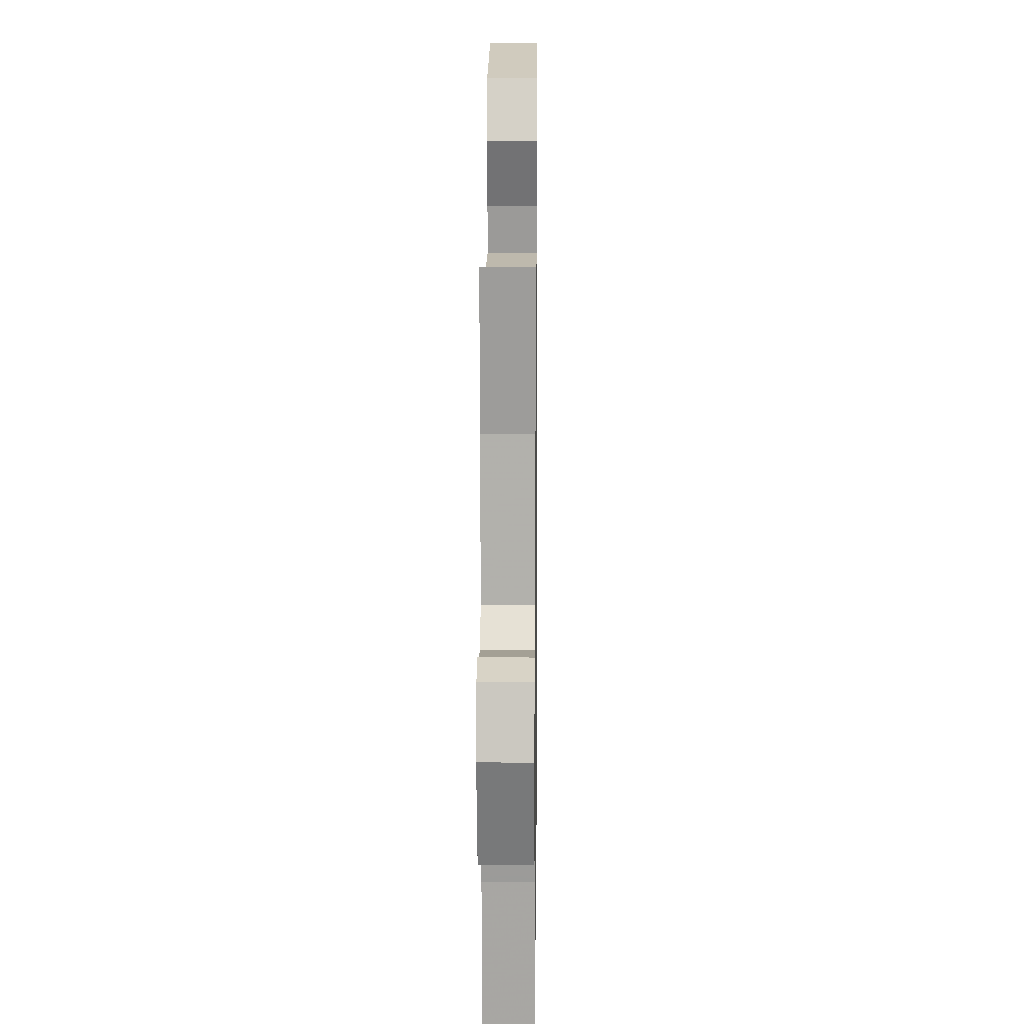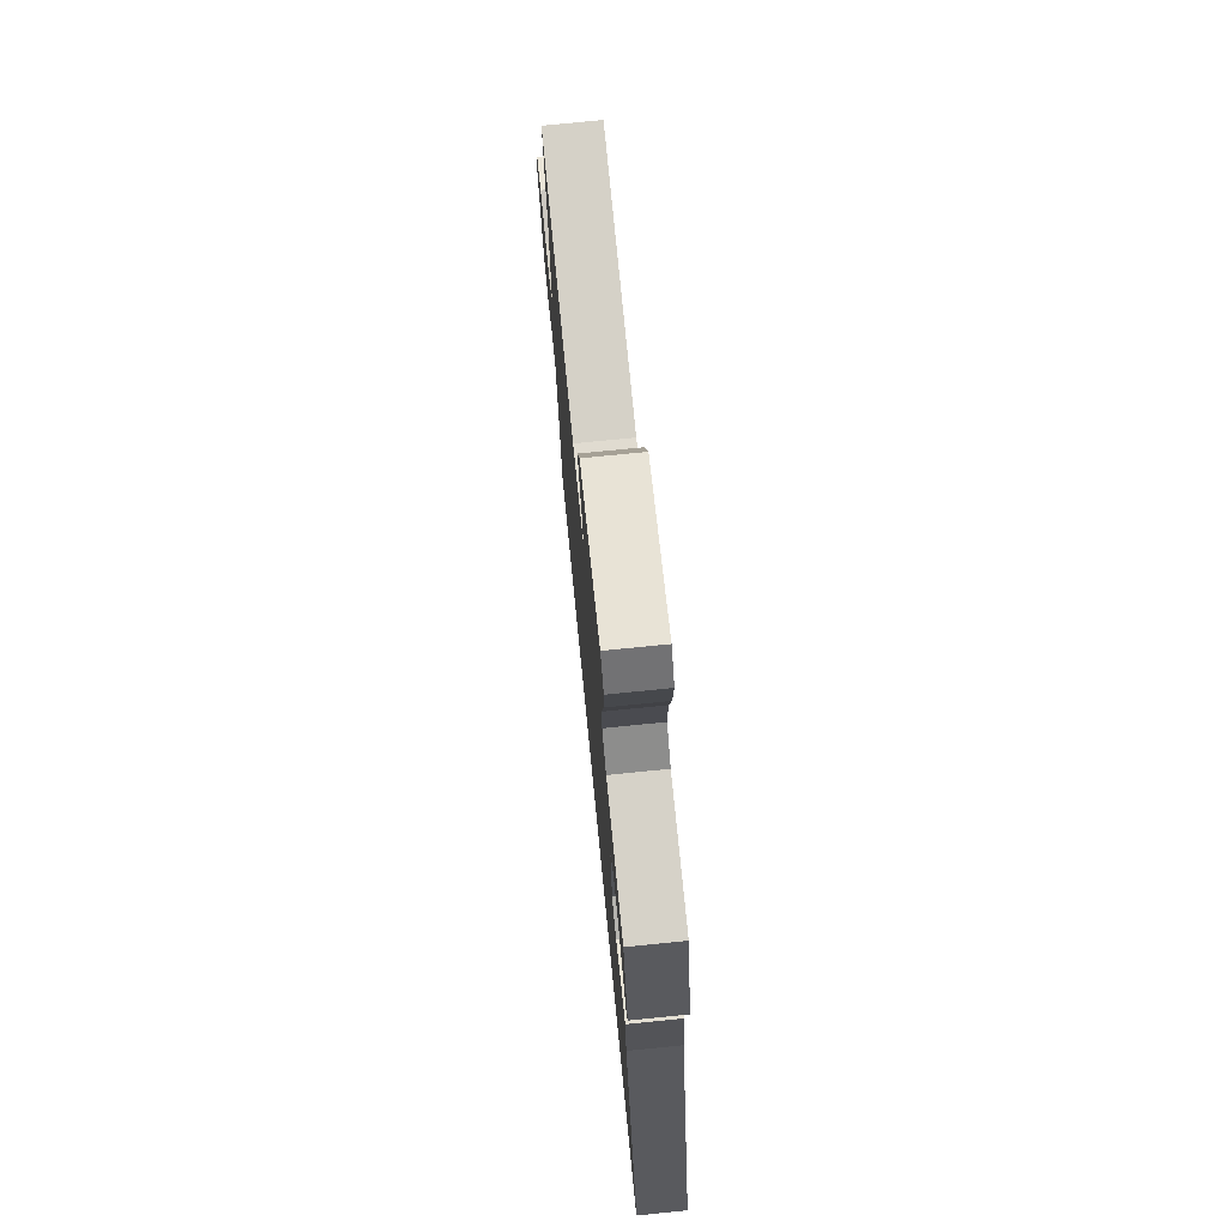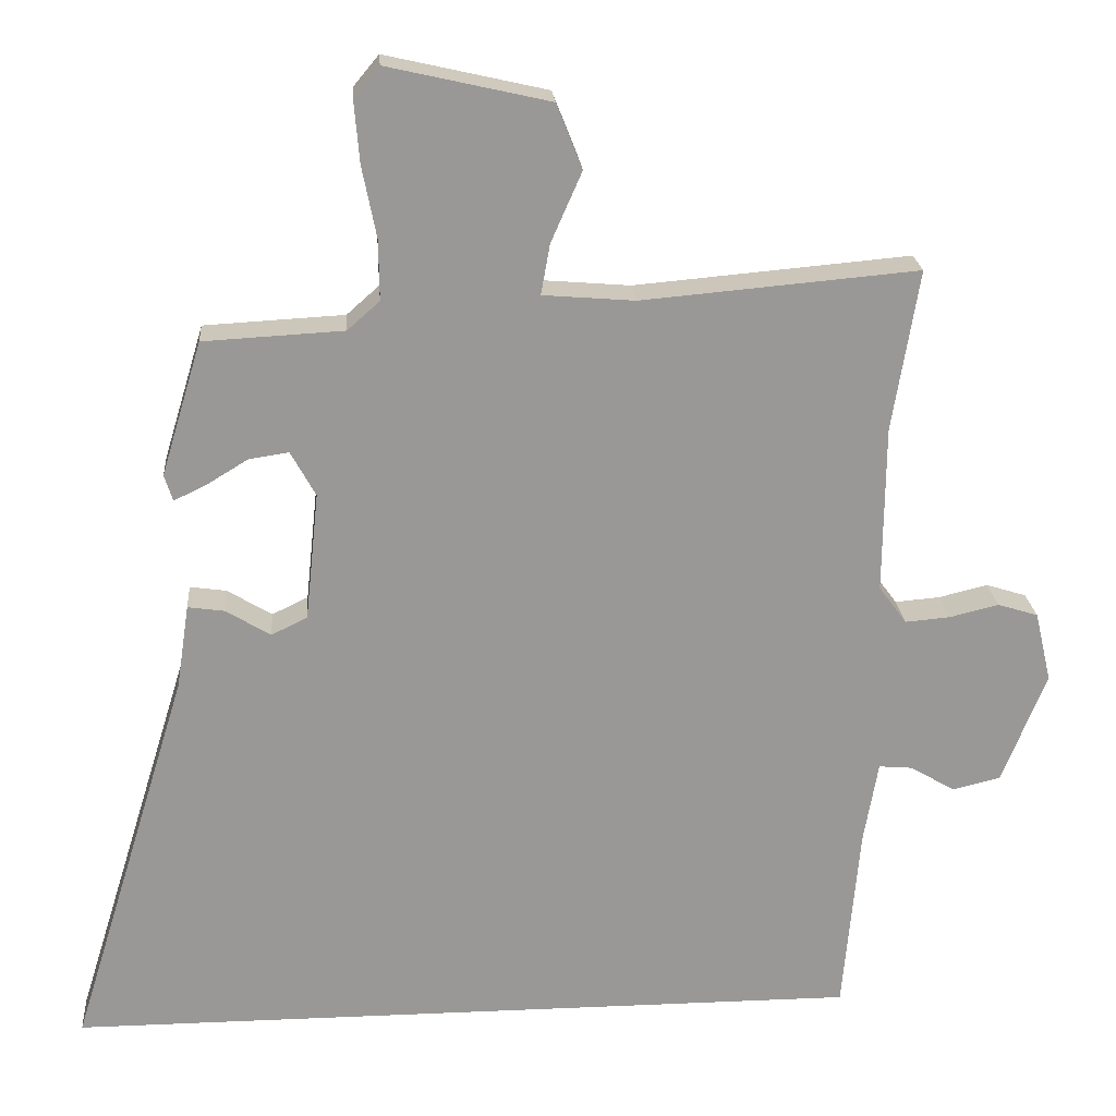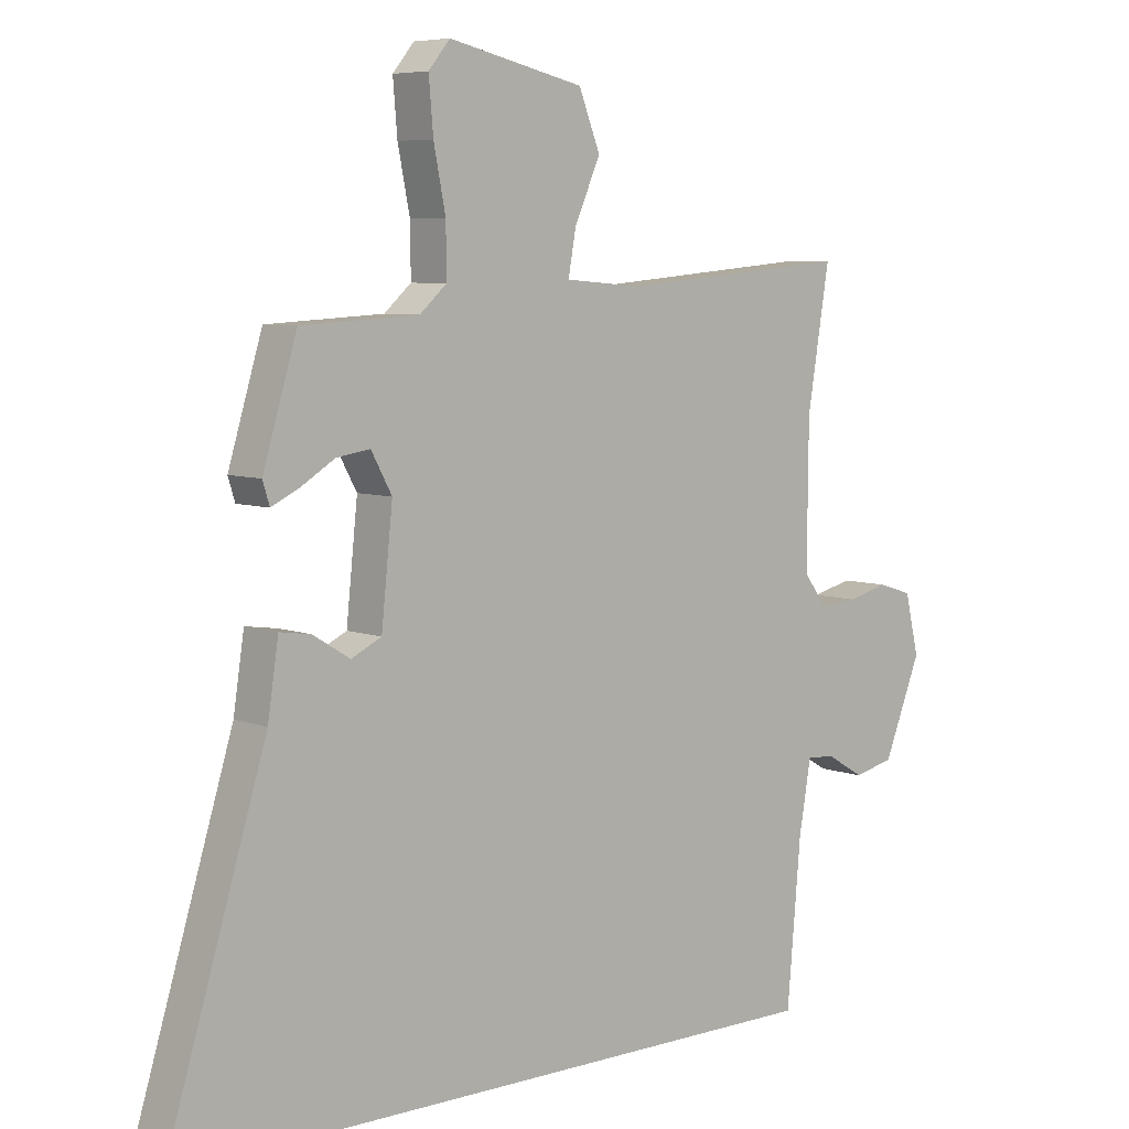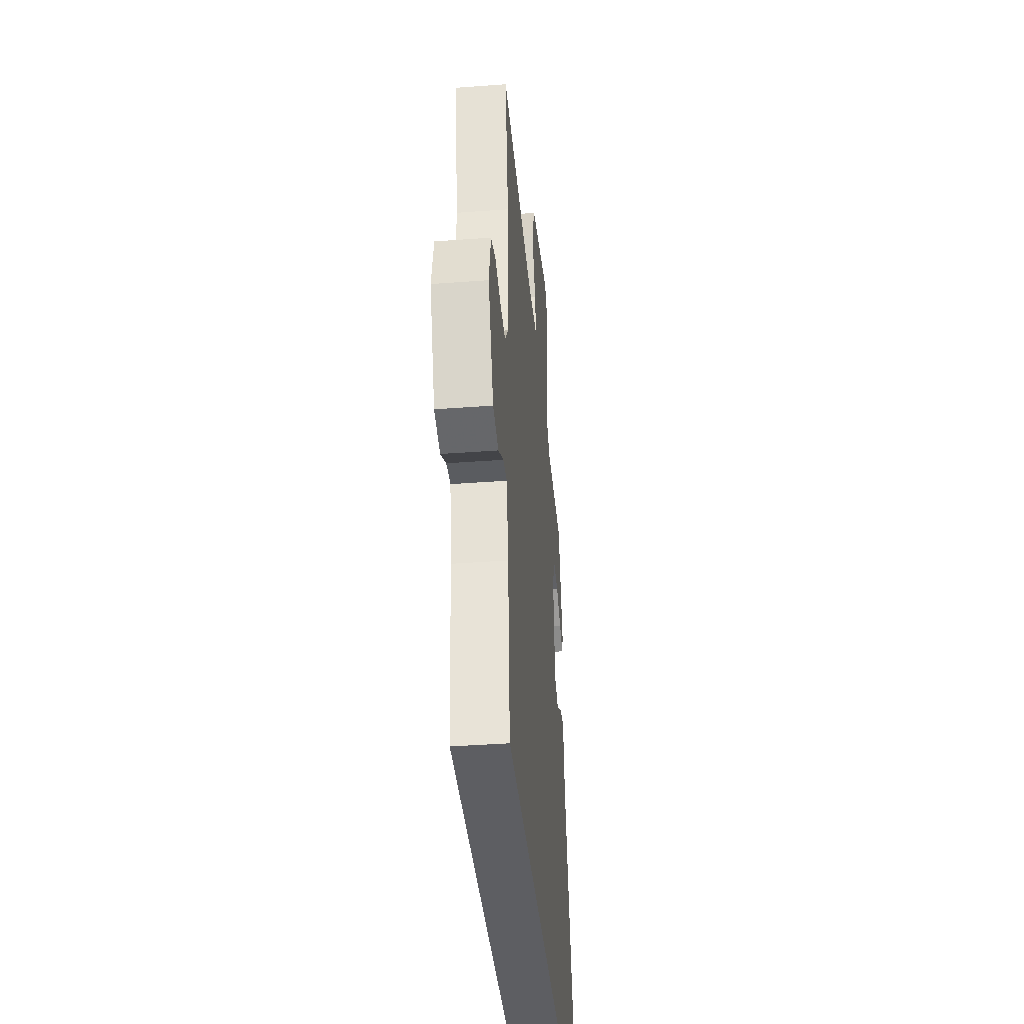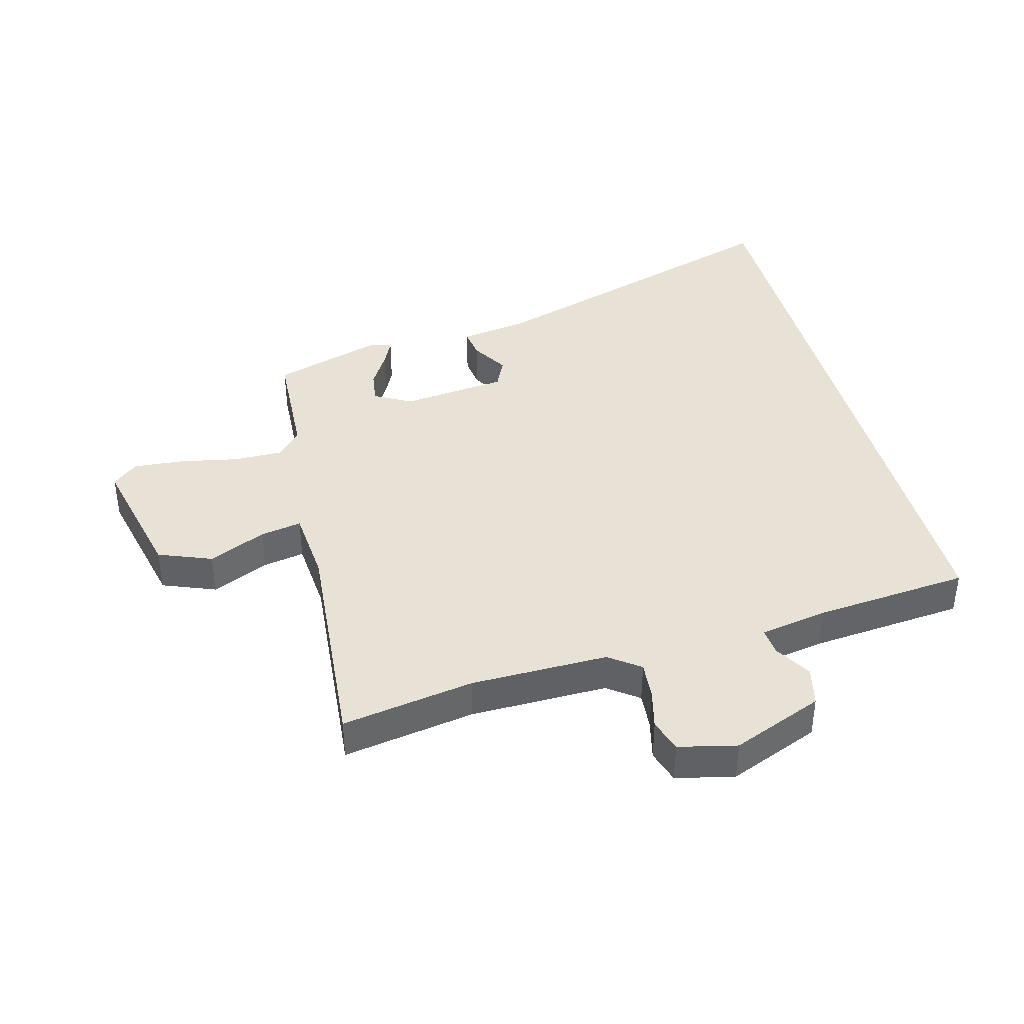
<metadata>
{"format":"obj","ext":"obj","renderer":"f3d","projection":"perspective","resolution":1024,"background":"white","views":[{"elev":10.5,"azim":90.7,"up":"+Z"},{"elev":74.5,"azim":-95.7,"up":"+Z"},{"elev":21.7,"azim":-4.4,"up":"+Z"},{"elev":6.5,"azim":-42.1,"up":"+Z"},{"elev":-39.0,"azim":95.4,"up":"+Z"},{"elev":40.1,"azim":75.1,"up":"+Y"}]}
</metadata>
<code>
v 0.443 0.07 -0.5
v -0.62 0.07 -0.5
v -0.461 0.07 0.015
v -0.444 0.07 0.127
v -0.395 0.07 0.12
v -0.336 0.07 0.084
v -0.288 0.07 0.107
v -0.27 0.07 0.278
v -0.303 0.07 0.338
v -0.356 0.07 0.33
v -0.412 0.07 0.296
v -0.454 0.07 0.276
v -0.465 0.07 0.311
v -0.411 0.07 0.489
v -0.225 0.07 0.499
v -0.182 0.07 0.537
v -0.183 0.07 0.617
v -0.202 0.07 0.712
v -0.209 0.07 0.794
v -0.175 0.07 0.835
v 0.04 0.07 0.786
v 0.074 0.07 0.7
v 0.033 0.07 0.607
v 0.021 0.07 0.54
v 0.143 0.07 0.53
v 0.51 0.07 0.562
v 0.475 0.07 0.348
v 0.473 0.07 0.125
v 0.51 0.07 0.075
v 0.57 0.07 0.08
v 0.635 0.07 0.096
v 0.689 0.07 0.079
v 0.711 0.07 -0.015
v 0.652 0.07 -0.163
v 0.588 0.07 -0.178
v 0.529 0.07 -0.143
v 0.484 0.07 -0.139
v 0.465 0.07 -0.249
v 0.443 0 -0.5
v -0.62 0 -0.5
v -0.461 0 0.015
v -0.444 0 0.127
v -0.395 0 0.12
v -0.336 0 0.084
v -0.288 0 0.107
v -0.27 0 0.278
v -0.303 0 0.338
v -0.356 0 0.33
v -0.412 0 0.296
v -0.454 0 0.276
v -0.465 0 0.311
v -0.411 0 0.489
v -0.225 0 0.499
v -0.182 0 0.537
v -0.183 0 0.617
v -0.202 0 0.712
v -0.209 0 0.794
v -0.175 0 0.835
v 0.04 0 0.786
v 0.074 0 0.7
v 0.033 0 0.607
v 0.021 0 0.54
v 0.143 0 0.53
v 0.51 0 0.562
v 0.475 0 0.348
v 0.473 0 0.125
v 0.51 0 0.075
v 0.57 0 0.08
v 0.635 0 0.096
v 0.689 0 0.079
v 0.711 0 -0.015
v 0.652 0 -0.163
v 0.588 0 -0.178
v 0.529 0 -0.143
v 0.484 0 -0.139
v 0.465 0 -0.249
f 33 34 35 36
f 33 36 37
f 30 31 32 33
f 29 30 33 37
f 28 29 37 38
f 25 26 27
f 24 25 27 28
f 20 21 22 23
f 20 23 24
f 17 18 19 20
f 16 17 20 24
f 15 16 24 28
f 10 11 12 13
f 10 13 14 15
f 3 4 5 6
f 3 6 7
f 2 3 7
f 1 2 7
f 38 1 7 8
f 9 10 15
f 15 28 38
f 8 9 15 38
f 74 73 72 71
f 75 74 71
f 71 70 69 68
f 75 71 68 67
f 76 75 67 66
f 65 64 63
f 66 65 63 62
f 61 60 59 58
f 62 61 58
f 58 57 56 55
f 62 58 55 54
f 66 62 54 53
f 51 50 49 48
f 53 52 51 48
f 44 43 42 41
f 45 44 41
f 45 41 40
f 45 40 39
f 46 45 39 76
f 53 48 47
f 76 66 53
f 76 53 47 46
f 1 39 40 2
f 2 40 41 3
f 3 41 42 4
f 4 42 43 5
f 5 43 44 6
f 6 44 45 7
f 7 45 46 8
f 8 46 47 9
f 9 47 48 10
f 10 48 49 11
f 11 49 50 12
f 12 50 51 13
f 13 51 52 14
f 14 52 53 15
f 15 53 54 16
f 16 54 55 17
f 17 55 56 18
f 18 56 57 19
f 19 57 58 20
f 20 58 59 21
f 21 59 60 22
f 22 60 61 23
f 23 61 62 24
f 24 62 63 25
f 25 63 64 26
f 26 64 65 27
f 27 65 66 28
f 28 66 67 29
f 29 67 68 30
f 30 68 69 31
f 31 69 70 32
f 32 70 71 33
f 33 71 72 34
f 34 72 73 35
f 35 73 74 36
f 36 74 75 37
f 37 75 76 38
f 38 76 39 1

</code>
